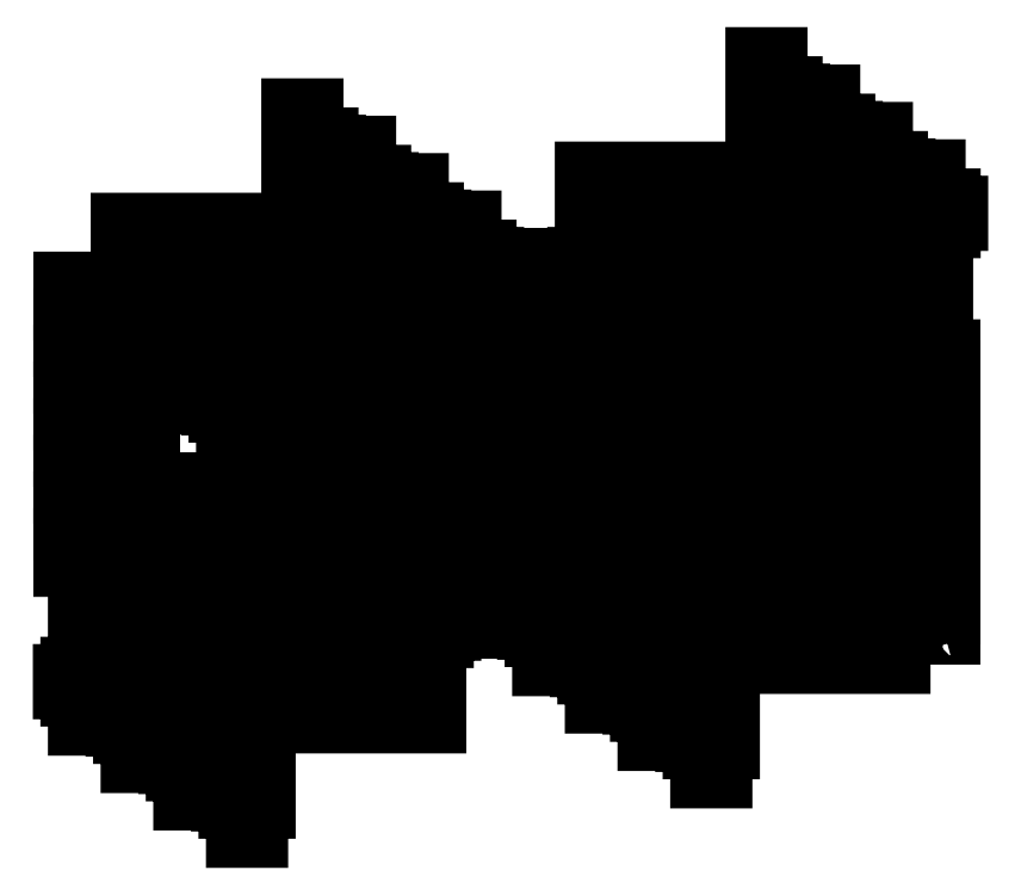
<metadata>
{"format":"dxf","ext":"dxf","renderer":"ezdxf+matplotlib","layout":"modelspace","background":"white","min_lineweight":24,"dpi":150}
</metadata>
<code>
0
SECTION
2
ENTITIES
0
LWPOLYLINE
8
Default
90
       38
70
     1
43
0
10
1063
20
1840
10
1060
20
1840
10
1060
20
1848
10
1063
20
1848
42
0.2
10
1063
20
1848
10
1066
20
1848
10
1066
20
1851
10
1057
20
1851
10
1057
20
1806
10
989.2
20
1806
10
989.2
20
1772
10
986.2
20
1772
10
986.2
20
1769
10
983.2
20
1769
10
983.2
20
1763
10
986.2
20
1763
10
986.2
20
1760
10
989.2
20
1760
10
989.2
20
1748
10
998.2
20
1748
10
998.2
20
1751
10
995.3
20
1751
42
0.2
10
995.1
20
1751
10
992.2
20
1751
10
992.2
20
1760
10
995.1
20
1760
42
0.2
10
995.3
20
1760
10
1001
20
1760
10
1001
20
1794
10
1069
20
1794
10
1069
20
1828
10
1072
20
1828
10
1072
20
1831
10
1075
20
1831
10
1075
20
1837
10
1072
20
1837
10
1072
20
1840
10
1063
20
1840
42
0.2
0
LWPOLYLINE
8
Default
90
       38
70
     1
43
0
10
1084
20
1825
10
1081
20
1825
10
1081
20
1833
10
1084
20
1833
42
0.2
10
1084
20
1833
10
1087
20
1833
10
1087
20
1836
10
1078
20
1836
10
1078
20
1791
10
1010
20
1791
10
1010
20
1757
10
1007
20
1757
10
1007
20
1754
10
1004
20
1754
10
1004
20
1748
10
1007
20
1748
10
1007
20
1745
10
1010
20
1745
10
1010
20
1733
10
1019
20
1733
10
1019
20
1736
10
1016
20
1736
42
0.2
10
1016
20
1736
10
1013
20
1736
10
1013
20
1745
10
1016
20
1745
42
0.2
10
1016
20
1745
10
1022
20
1745
10
1022
20
1779
10
1090
20
1779
10
1090
20
1813
10
1093
20
1813
10
1093
20
1816
10
1096
20
1816
10
1096
20
1822
10
1093
20
1822
10
1093
20
1825
10
1084
20
1825
42
0.2
0
LWPOLYLINE
8
Default
90
       38
70
     1
43
0
10
1105
20
1810
10
1102
20
1810
10
1102
20
1818
10
1105
20
1818
42
0.2
10
1105
20
1818
10
1108
20
1818
10
1108
20
1821
10
1099
20
1821
10
1099
20
1776
10
1031
20
1776
10
1031
20
1742
10
1028
20
1742
10
1028
20
1739
10
1025
20
1739
10
1025
20
1733
10
1028
20
1733
10
1028
20
1730
10
1031
20
1730
10
1031
20
1718
10
1040
20
1718
10
1040
20
1722
10
1037
20
1722
42
0.2
10
1037
20
1722
10
1034
20
1722
10
1034
20
1730
10
1037
20
1730
42
0.2
10
1037
20
1730
10
1043
20
1730
10
1043
20
1764
10
1111
20
1764
10
1111
20
1798
10
1114
20
1798
10
1114
20
1801
10
1117
20
1801
10
1117
20
1807
10
1114
20
1807
10
1114
20
1810
10
1105
20
1810
42
0.2
0
LWPOLYLINE
8
Default
90
       38
70
     1
43
0
10
1126
20
1795
10
1123
20
1795
10
1123
20
1803
10
1126
20
1803
42
0.2
10
1126
20
1803
10
1129
20
1803
10
1129
20
1807
10
1120
20
1807
10
1120
20
1761
10
1052
20
1761
10
1052
20
1727
10
1049
20
1727
10
1049
20
1724
10
1046
20
1724
10
1046
20
1718
10
1049
20
1718
10
1049
20
1715
10
1052
20
1715
10
1052
20
1703
10
1061
20
1703
10
1061
20
1707
10
1058
20
1707
42
0.2
10
1058
20
1707
10
1055
20
1707
10
1055
20
1715
10
1058
20
1715
42
0.2
10
1058
20
1715
10
1064
20
1715
10
1064
20
1749
10
1132
20
1749
10
1132
20
1783
10
1135
20
1783
10
1135
20
1786
10
1138
20
1786
10
1138
20
1792
10
1135
20
1792
10
1135
20
1795
10
1126
20
1795
42
0.2
0
LWPOLYLINE
8
Default
90
       38
70
     1
43
0
10
1147
20
1780
10
1144
20
1780
10
1144
20
1788
10
1147
20
1788
42
0.2
10
1147
20
1788
10
1150
20
1788
10
1150
20
1792
10
1141
20
1792
10
1141
20
1746
10
1073
20
1746
10
1073
20
1712
10
1070
20
1712
10
1070
20
1709
10
1067
20
1709
10
1067
20
1703
10
1070
20
1703
10
1070
20
1700
10
1073
20
1700
10
1073
20
1688
10
1082
20
1688
10
1082
20
1692
10
1079
20
1692
42
0.2
10
1079
20
1692
10
1076
20
1692
10
1076
20
1700
10
1079
20
1700
42
0.2
10
1079
20
1700
10
1085
20
1700
10
1085
20
1734
10
1153
20
1734
10
1153
20
1768
10
1156
20
1768
10
1156
20
1771
10
1159
20
1771
10
1159
20
1777
10
1156
20
1777
10
1156
20
1780
10
1147
20
1780
42
0.2
0
LWPOLYLINE
8
Default
90
       38
70
     1
43
0
10
1168
20
1765
10
1165
20
1765
10
1165
20
1773
10
1168
20
1773
42
0.2
10
1168
20
1773
10
1171
20
1773
10
1171
20
1777
10
1162
20
1777
10
1162
20
1731
10
1094
20
1731
10
1094
20
1697
10
1091
20
1697
10
1091
20
1694
10
1088
20
1694
10
1088
20
1688
10
1091
20
1688
10
1091
20
1685
10
1094
20
1685
10
1094
20
1674
10
1103
20
1674
10
1103
20
1677
10
1100
20
1677
42
0.2
10
1100
20
1677
10
1097
20
1677
10
1097
20
1685
10
1100
20
1685
42
0.2
10
1100
20
1685
10
1106
20
1685
10
1106
20
1719
10
1174
20
1719
10
1174
20
1753
10
1177
20
1753
10
1177
20
1756
10
1180
20
1756
10
1180
20
1762
10
1177
20
1762
10
1177
20
1765
10
1168
20
1765
42
0.2
0
LWPOLYLINE
8
Default
90
       38
70
     1
43
0
10
1189
20
1750
10
1186
20
1750
10
1186
20
1759
10
1189
20
1759
42
0.2
10
1189
20
1759
10
1192
20
1759
10
1192
20
1762
10
1183
20
1762
10
1183
20
1716
10
1115
20
1716
10
1115
20
1682
10
1112
20
1682
10
1112
20
1679
10
1109
20
1679
10
1109
20
1673
10
1112
20
1673
10
1112
20
1670
10
1115
20
1670
10
1115
20
1659
10
1124
20
1659
10
1124
20
1662
10
1121
20
1662
42
0.2
10
1121
20
1662
10
1118
20
1662
10
1118
20
1670
10
1121
20
1670
42
0.2
10
1121
20
1670
10
1127
20
1670
10
1127
20
1704
10
1195
20
1704
10
1195
20
1738
10
1198
20
1738
10
1198
20
1741
10
1201
20
1741
10
1201
20
1747
10
1198
20
1747
10
1198
20
1750
10
1189
20
1750
42
0.2
0
LWPOLYLINE
8
Default
90
       38
70
     1
43
0
10
1210
20
1735
10
1207
20
1735
10
1207
20
1744
10
1210
20
1744
42
0.2
10
1210
20
1744
10
1213
20
1744
10
1213
20
1747
10
1204
20
1747
10
1204
20
1701
10
1136
20
1701
10
1136
20
1667
10
1133
20
1667
10
1133
20
1664
10
1130
20
1664
10
1130
20
1658
10
1133
20
1658
10
1133
20
1655
10
1136
20
1655
10
1136
20
1644
10
1145
20
1644
10
1145
20
1647
10
1142
20
1647
42
0.2
10
1142
20
1647
10
1139
20
1647
10
1139
20
1655
10
1142
20
1655
42
0.2
10
1142
20
1655
10
1148
20
1655
10
1148
20
1689
10
1216
20
1689
10
1216
20
1723
10
1219
20
1723
10
1219
20
1726
10
1222
20
1726
10
1222
20
1732
10
1219
20
1732
10
1219
20
1735
10
1210
20
1735
42
0.2
0
LWPOLYLINE
8
Default
90
       38
70
     1
43
0
10
1231
20
1720
10
1228
20
1720
10
1228
20
1729
10
1231
20
1729
42
0.2
10
1231
20
1729
10
1234
20
1729
10
1234
20
1732
10
1225
20
1732
10
1225
20
1686
10
1157
20
1686
10
1157
20
1652
10
1154
20
1652
10
1154
20
1650
10
1151
20
1650
10
1151
20
1643
10
1154
20
1643
10
1154
20
1640
10
1157
20
1640
10
1157
20
1629
10
1166
20
1629
10
1166
20
1632
10
1163
20
1632
42
0.2
10
1163
20
1632
10
1160
20
1632
10
1160
20
1640
10
1163
20
1640
42
0.2
10
1163
20
1640
10
1169
20
1640
10
1169
20
1674
10
1237
20
1674
10
1237
20
1708
10
1240
20
1708
10
1240
20
1711
10
1243
20
1711
10
1243
20
1718
10
1240
20
1718
10
1240
20
1720
10
1231
20
1720
42
0.2
0
LWPOLYLINE
8
Default
90
       38
70
     1
43
0
10
1252
20
1706
10
1249
20
1706
10
1249
20
1714
10
1252
20
1714
42
0.2
10
1252
20
1714
10
1255
20
1714
10
1255
20
1717
10
1246
20
1717
10
1246
20
1672
10
1178
20
1672
10
1178
20
1638
10
1175
20
1638
10
1175
20
1635
10
1172
20
1635
10
1172
20
1628
10
1175
20
1628
10
1175
20
1626
10
1178
20
1626
10
1178
20
1614
10
1187
20
1614
10
1187
20
1617
10
1184
20
1617
42
0.2
10
1184
20
1617
10
1181
20
1617
10
1181
20
1626
10
1184
20
1626
42
0.2
10
1184
20
1626
10
1190
20
1626
10
1190
20
1660
10
1258
20
1660
10
1258
20
1694
10
1261
20
1694
10
1261
20
1696
10
1264
20
1696
10
1264
20
1703
10
1261
20
1703
10
1261
20
1706
10
1252
20
1706
42
0.2
0
LWPOLYLINE
8
Default
90
       38
70
     1
43
0
10
1273
20
1691
10
1270
20
1691
10
1270
20
1699
10
1273
20
1699
42
0.2
10
1273
20
1699
10
1276
20
1699
10
1276
20
1702
10
1267
20
1702
10
1267
20
1657
10
1199
20
1657
10
1199
20
1623
10
1196
20
1623
10
1196
20
1620
10
1193
20
1620
10
1193
20
1614
10
1196
20
1614
10
1196
20
1611
10
1199
20
1611
10
1199
20
1599
10
1208
20
1599
10
1208
20
1602
10
1205
20
1602
42
0.2
10
1205
20
1602
10
1202
20
1602
10
1202
20
1611
10
1205
20
1611
42
0.2
10
1205
20
1611
10
1211
20
1611
10
1211
20
1645
10
1279
20
1645
10
1279
20
1679
10
1282
20
1679
10
1282
20
1682
10
1285
20
1682
10
1285
20
1688
10
1282
20
1688
10
1282
20
1691
10
1273
20
1691
42
0.2
0
LWPOLYLINE
8
Default
90
       38
70
     1
43
0
10
1294
20
1676
10
1291
20
1676
10
1291
20
1684
10
1294
20
1684
42
0.2
10
1294
20
1684
10
1297
20
1684
10
1297
20
1687
10
1288
20
1687
10
1288
20
1642
10
1220
20
1642
10
1220
20
1608
10
1217
20
1608
10
1217
20
1605
10
1214
20
1605
10
1214
20
1599
10
1217
20
1599
10
1217
20
1596
10
1220
20
1596
10
1220
20
1584
10
1229
20
1584
10
1229
20
1587
10
1226
20
1587
42
0.2
10
1226
20
1587
10
1223
20
1587
10
1223
20
1596
10
1226
20
1596
42
0.2
10
1226
20
1596
10
1232
20
1596
10
1232
20
1630
10
1300
20
1630
10
1300
20
1664
10
1303
20
1664
10
1303
20
1667
10
1306
20
1667
10
1306
20
1673
10
1303
20
1673
10
1303
20
1676
10
1294
20
1676
42
0.2
0
LWPOLYLINE
8
Default
90
       38
70
     1
43
0
10
1046
20
1697
10
1043
20
1697
10
1043
20
1705
10
1046
20
1705
42
0.2
10
1046
20
1705
10
1049
20
1705
10
1049
20
1708
10
1040
20
1708
10
1040
20
1663
10
972.2
20
1663
10
972.2
20
1629
10
969.2
20
1629
10
969.2
20
1626
10
966.2
20
1626
10
966.2
20
1620
10
969.2
20
1620
10
969.2
20
1617
10
972.2
20
1617
10
972.2
20
1605
10
981.2
20
1605
10
981.2
20
1608
10
978.3
20
1608
42
0.2
10
978.1
20
1608
10
975.2
20
1608
10
975.2
20
1617
10
978.1
20
1617
42
0.2
10
978.3
20
1617
10
984.2
20
1617
10
984.2
20
1651
10
1052
20
1651
10
1052
20
1685
10
1055
20
1685
10
1055
20
1688
10
1058
20
1688
10
1058
20
1694
10
1055
20
1694
10
1055
20
1697
10
1046
20
1697
42
0.2
0
LWPOLYLINE
8
Default
90
       38
70
     1
43
0
10
1067
20
1682
10
1064
20
1682
10
1064
20
1690
10
1067
20
1690
42
0.2
10
1067
20
1690
10
1070
20
1690
10
1070
20
1693
10
1061
20
1693
10
1061
20
1648
10
993.2
20
1648
10
993.2
20
1614
10
990.2
20
1614
10
990.2
20
1611
10
987.2
20
1611
10
987.2
20
1605
10
990.2
20
1605
10
990.2
20
1602
10
993.2
20
1602
10
993.2
20
1590
10
1002
20
1590
10
1002
20
1594
10
999.3
20
1594
42
0.2
10
999.1
20
1594
10
996.2
20
1594
10
996.2
20
1602
10
999.1
20
1602
42
0.2
10
999.3
20
1602
10
1005
20
1602
10
1005
20
1636
10
1073
20
1636
10
1073
20
1670
10
1076
20
1670
10
1076
20
1673
10
1079
20
1673
10
1079
20
1679
10
1076
20
1679
10
1076
20
1682
10
1067
20
1682
42
0.2
0
LWPOLYLINE
8
Default
90
       38
70
     1
43
0
10
1088
20
1667
10
1085
20
1667
10
1085
20
1675
10
1088
20
1675
42
0.2
10
1088
20
1675
10
1091
20
1675
10
1091
20
1679
10
1082
20
1679
10
1082
20
1633
10
1014
20
1633
10
1014
20
1599
10
1011
20
1599
10
1011
20
1596
10
1008
20
1596
10
1008
20
1590
10
1011
20
1590
10
1011
20
1587
10
1014
20
1587
10
1014
20
1575
10
1023
20
1575
10
1023
20
1579
10
1020
20
1579
42
0.2
10
1020
20
1579
10
1017
20
1579
10
1017
20
1587
10
1020
20
1587
42
0.2
10
1020
20
1587
10
1026
20
1587
10
1026
20
1621
10
1094
20
1621
10
1094
20
1655
10
1097
20
1655
10
1097
20
1658
10
1100
20
1658
10
1100
20
1664
10
1097
20
1664
10
1097
20
1667
10
1088
20
1667
42
0.2
0
LWPOLYLINE
8
Default
90
       38
70
     1
43
0
10
1109
20
1652
10
1106
20
1652
10
1106
20
1660
10
1109
20
1660
42
0.2
10
1109
20
1660
10
1112
20
1660
10
1112
20
1664
10
1103
20
1664
10
1103
20
1618
10
1035
20
1618
10
1035
20
1584
10
1032
20
1584
10
1032
20
1581
10
1029
20
1581
10
1029
20
1575
10
1032
20
1575
10
1032
20
1572
10
1035
20
1572
10
1035
20
1560
10
1044
20
1560
10
1044
20
1564
10
1041
20
1564
42
0.2
10
1041
20
1564
10
1038
20
1564
10
1038
20
1572
10
1041
20
1572
42
0.2
10
1041
20
1572
10
1047
20
1572
10
1047
20
1606
10
1115
20
1606
10
1115
20
1640
10
1118
20
1640
10
1118
20
1643
10
1121
20
1643
10
1121
20
1649
10
1118
20
1649
10
1118
20
1652
10
1109
20
1652
42
0.2
0
LWPOLYLINE
8
Default
90
       38
70
     1
43
0
10
1248
20
1860
10
1245
20
1860
10
1245
20
1868
10
1248
20
1868
42
0.2
10
1248
20
1868
10
1251
20
1868
10
1251
20
1872
10
1242
20
1872
10
1242
20
1826
10
1174
20
1826
10
1174
20
1792
10
1171
20
1792
10
1171
20
1789
10
1168
20
1789
10
1168
20
1783
10
1171
20
1783
10
1171
20
1780
10
1174
20
1780
10
1174
20
1768
10
1183
20
1768
10
1183
20
1772
10
1180
20
1772
42
0.2
10
1180
20
1772
10
1177
20
1772
10
1177
20
1780
10
1180
20
1780
42
0.2
10
1180
20
1780
10
1186
20
1780
10
1186
20
1814
10
1254
20
1814
10
1254
20
1848
10
1257
20
1848
10
1257
20
1851
10
1260
20
1851
10
1260
20
1857
10
1257
20
1857
10
1257
20
1860
10
1248
20
1860
42
0.2
0
LWPOLYLINE
8
Default
90
       38
70
     1
43
0
10
1269
20
1845
10
1266
20
1845
10
1266
20
1853
10
1269
20
1853
42
0.2
10
1269
20
1853
10
1272
20
1853
10
1272
20
1857
10
1263
20
1857
10
1263
20
1811
10
1195
20
1811
10
1195
20
1777
10
1192
20
1777
10
1192
20
1774
10
1189
20
1774
10
1189
20
1768
10
1192
20
1768
10
1192
20
1765
10
1195
20
1765
10
1195
20
1754
10
1204
20
1754
10
1204
20
1757
10
1201
20
1757
42
0.2
10
1201
20
1757
10
1198
20
1757
10
1198
20
1765
10
1201
20
1765
42
0.2
10
1201
20
1765
10
1207
20
1765
10
1207
20
1799
10
1275
20
1799
10
1275
20
1833
10
1278
20
1833
10
1278
20
1836
10
1281
20
1836
10
1281
20
1842
10
1278
20
1842
10
1278
20
1845
10
1269
20
1845
42
0.2
0
LWPOLYLINE
8
Default
90
       38
70
     1
43
0
10
1290
20
1830
10
1287
20
1830
10
1287
20
1839
10
1290
20
1839
42
0.2
10
1290
20
1839
10
1293
20
1839
10
1293
20
1842
10
1284
20
1842
10
1284
20
1796
10
1216
20
1796
10
1216
20
1762
10
1213
20
1762
10
1213
20
1759
10
1210
20
1759
10
1210
20
1753
10
1213
20
1753
10
1213
20
1750
10
1216
20
1750
10
1216
20
1739
10
1225
20
1739
10
1225
20
1742
10
1222
20
1742
42
0.2
10
1222
20
1742
10
1219
20
1742
10
1219
20
1750
10
1222
20
1750
42
0.2
10
1222
20
1750
10
1228
20
1750
10
1228
20
1784
10
1296
20
1784
10
1296
20
1818
10
1299
20
1818
10
1299
20
1821
10
1302
20
1821
10
1302
20
1827
10
1299
20
1827
10
1299
20
1830
10
1290
20
1830
42
0.2
0
LWPOLYLINE
8
Default
90
       38
70
     1
43
0
10
1311
20
1815
10
1308
20
1815
10
1308
20
1824
10
1311
20
1824
42
0.2
10
1311
20
1824
10
1314
20
1824
10
1314
20
1827
10
1305
20
1827
10
1305
20
1781
10
1237
20
1781
10
1237
20
1747
10
1234
20
1747
10
1234
20
1744
10
1231
20
1744
10
1231
20
1738
10
1234
20
1738
10
1234
20
1735
10
1237
20
1735
10
1237
20
1724
10
1246
20
1724
10
1246
20
1727
10
1243
20
1727
42
0.2
10
1243
20
1727
10
1240
20
1727
10
1240
20
1735
10
1243
20
1735
42
0.2
10
1243
20
1735
10
1249
20
1735
10
1249
20
1769
10
1317
20
1769
10
1317
20
1803
10
1320
20
1803
10
1320
20
1806
10
1323
20
1806
10
1323
20
1812
10
1320
20
1812
10
1320
20
1815
10
1311
20
1815
42
0.2
0
LWPOLYLINE
8
Default
90
        4
70
     1
43
0
10
1001
20
1734
10
989.2
20
1734
10
989.2
20
1741
10
1001
20
1741
0
LWPOLYLINE
8
Default
90
        4
70
     1
43
0
10
1020
20
1714
10
1032
20
1714
10
1032
20
1711
10
1020
20
1711
0
LWPOLYLINE
8
Default
90
       12
70
     1
43
0
10
972.3
20
1672
42
-0.2
10
972.5
20
1672
10
975.4
20
1672
10
975.4
20
1668
10
966.4
20
1668
10
966.4
20
1680
10
975.4
20
1680
10
975.4
20
1677
10
972.5
20
1677
42
-0.2
10
972.3
20
1677
10
969.4
20
1677
10
969.4
20
1672
0
LWPOLYLINE
8
Default
90
        4
70
     1
43
0
10
1001
20
1725
10
989.2
20
1725
10
989.2
20
1731
10
1001
20
1731
0
LWPOLYLINE
8
Default
90
        4
70
     1
43
0
10
1001
20
1716
10
989.2
20
1716
10
989.2
20
1722
10
1001
20
1722
0
LWPOLYLINE
8
Default
90
        4
70
     1
43
0
10
1001
20
1707
10
989.2
20
1707
10
989.2
20
1713
10
1001
20
1713
0
LWPOLYLINE
8
Default
90
        4
70
     1
43
0
10
1001
20
1698
10
989.2
20
1698
10
989.2
20
1704
10
1001
20
1704
0
LWPOLYLINE
8
Default
90
        4
70
     1
43
0
10
1001
20
1688
10
989.2
20
1688
10
989.2
20
1695
10
1001
20
1695
0
LWPOLYLINE
8
Default
90
        4
70
     1
43
0
10
1001
20
1679
10
989.2
20
1679
10
989.2
20
1685
10
1001
20
1685
0
LWPOLYLINE
8
Default
90
        4
70
     1
43
0
10
1001
20
1670
10
989.2
20
1670
10
989.2
20
1676
10
1001
20
1676
0
LWPOLYLINE
8
Default
90
        4
70
     1
43
0
10
1020
20
1708
10
1032
20
1708
10
1032
20
1704
10
1020
20
1704
0
LWPOLYLINE
8
Default
90
        4
70
     1
43
0
10
1020
20
1701
10
1032
20
1701
10
1032
20
1698
10
1020
20
1698
0
LWPOLYLINE
8
Default
90
        4
70
     1
43
0
10
1020
20
1695
10
1032
20
1695
10
1032
20
1692
10
1020
20
1692
0
LWPOLYLINE
8
Default
90
        4
70
     1
43
0
10
1020
20
1689
10
1032
20
1689
10
1032
20
1685
10
1020
20
1685
0
LWPOLYLINE
8
Default
90
        4
70
     1
43
0
10
1020
20
1682
10
1032
20
1682
10
1032
20
1679
10
1020
20
1679
0
LWPOLYLINE
8
Default
90
        4
70
     1
43
0
10
1020
20
1676
10
1032
20
1676
10
1032
20
1673
10
1020
20
1673
0
LWPOLYLINE
8
Default
90
        4
70
     1
43
0
10
1020
20
1670
10
1032
20
1670
10
1032
20
1667
10
1020
20
1667
0
LWPOLYLINE
8
Default
90
       12
70
     1
43
0
10
972.3
20
1686
42
-0.2
10
972.5
20
1686
10
975.4
20
1686
10
975.4
20
1683
10
966.4
20
1683
10
966.4
20
1695
10
975.4
20
1695
10
975.4
20
1691
10
972.5
20
1691
42
-0.2
10
972.3
20
1691
10
969.4
20
1691
10
969.4
20
1686
0
LWPOLYLINE
8
Default
90
       12
70
     1
43
0
10
972.3
20
1701
42
-0.2
10
972.5
20
1701
10
975.4
20
1701
10
975.4
20
1698
10
966.4
20
1698
10
966.4
20
1709
10
975.4
20
1709
10
975.4
20
1706
10
972.5
20
1706
42
-0.2
10
972.3
20
1706
10
969.4
20
1706
10
969.4
20
1701
0
LWPOLYLINE
8
Default
90
       12
70
     1
43
0
10
972.3
20
1715
42
-0.2
10
972.5
20
1715
10
975.4
20
1715
10
975.4
20
1712
10
966.4
20
1712
10
966.4
20
1724
10
975.4
20
1724
10
975.4
20
1720
10
972.5
20
1720
42
-0.2
10
972.3
20
1720
10
969.4
20
1720
10
969.4
20
1715
0
LWPOLYLINE
8
Default
90
       12
70
     1
43
0
10
972.3
20
1730
42
-0.2
10
972.5
20
1730
10
975.4
20
1730
10
975.4
20
1727
10
966.4
20
1727
10
966.4
20
1738
10
975.4
20
1738
10
975.4
20
1735
10
972.5
20
1735
42
-0.2
10
972.3
20
1735
10
969.4
20
1735
10
969.4
20
1730
0
LWPOLYLINE
8
Default
90
       12
70
     1
43
0
10
972.3
20
1745
42
-0.2
10
972.5
20
1745
10
975.4
20
1745
10
975.4
20
1741
10
966.4
20
1741
10
966.4
20
1753
10
975.4
20
1753
10
975.4
20
1750
10
972.5
20
1750
42
-0.2
10
972.3
20
1750
10
969.4
20
1750
10
969.4
20
1745
0
LWPOLYLINE
8
Default
90
       12
70
     1
43
0
10
972.3
20
1759
42
-0.2
10
972.5
20
1759
10
975.4
20
1759
10
975.4
20
1756
10
966.4
20
1756
10
966.4
20
1768
10
975.4
20
1768
10
975.4
20
1764
10
972.5
20
1764
42
-0.2
10
972.3
20
1764
10
969.4
20
1764
10
969.4
20
1759
0
LWPOLYLINE
8
Default
90
       12
70
     1
43
0
10
972.3
20
1774
42
-0.2
10
972.5
20
1774
10
975.4
20
1774
10
975.4
20
1771
10
966.4
20
1771
10
966.4
20
1782
10
975.4
20
1782
10
975.4
20
1779
10
972.5
20
1779
42
-0.2
10
972.3
20
1779
10
969.4
20
1779
10
969.4
20
1774
0
LWPOLYLINE
8
Default
90
        4
70
     1
43
0
10
1263
20
1759
10
1275
20
1759
10
1275
20
1756
10
1263
20
1756
0
LWPOLYLINE
8
Default
90
        4
70
     1
43
0
10
1263
20
1753
10
1275
20
1753
10
1275
20
1750
10
1263
20
1750
0
LWPOLYLINE
8
Default
90
        4
70
     1
43
0
10
1263
20
1747
10
1275
20
1747
10
1275
20
1744
10
1263
20
1744
0
LWPOLYLINE
8
Default
90
        4
70
     1
43
0
10
1263
20
1741
10
1275
20
1741
10
1275
20
1737
10
1263
20
1737
0
LWPOLYLINE
8
Default
90
        4
70
     1
43
0
10
1263
20
1734
10
1275
20
1734
10
1275
20
1731
10
1263
20
1731
0
LWPOLYLINE
8
Default
90
        4
70
     1
43
0
10
1263
20
1728
10
1275
20
1728
10
1275
20
1725
10
1263
20
1725
0
LWPOLYLINE
8
Default
90
        4
70
     1
43
0
10
1263
20
1722
10
1275
20
1722
10
1275
20
1718
10
1263
20
1718
0
LWPOLYLINE
8
Default
90
        4
70
     1
43
0
10
1263
20
1715
10
1275
20
1715
10
1275
20
1712
10
1263
20
1712
0
LWPOLYLINE
8
Default
90
        4
70
     1
43
0
10
1299
20
1755
10
1287
20
1755
10
1287
20
1762
10
1299
20
1762
0
LWPOLYLINE
8
Default
90
        4
70
     1
43
0
10
1299
20
1746
10
1287
20
1746
10
1287
20
1752
10
1299
20
1752
0
LWPOLYLINE
8
Default
90
        4
70
     1
43
0
10
1299
20
1737
10
1287
20
1737
10
1287
20
1743
10
1299
20
1743
0
LWPOLYLINE
8
Default
90
        4
70
     1
43
0
10
1299
20
1728
10
1287
20
1728
10
1287
20
1734
10
1299
20
1734
0
LWPOLYLINE
8
Default
90
        4
70
     1
43
0
10
1299
20
1719
10
1287
20
1719
10
1287
20
1725
10
1299
20
1725
0
LWPOLYLINE
8
Default
90
        4
70
     1
43
0
10
1299
20
1709
10
1287
20
1709
10
1287
20
1716
10
1299
20
1716
0
LWPOLYLINE
8
Default
90
        4
70
     1
43
0
10
1299
20
1700
10
1287
20
1700
10
1287
20
1706
10
1299
20
1706
0
LWPOLYLINE
8
Default
90
        4
70
     1
43
0
10
1299
20
1691
10
1287
20
1691
10
1287
20
1697
10
1299
20
1697
0
LWPOLYLINE
8
Default
90
       12
70
     1
43
0
10
1317
20
1645
42
-0.2
10
1317
20
1645
10
1320
20
1645
10
1320
20
1641
10
1311
20
1641
10
1311
20
1653
10
1320
20
1653
10
1320
20
1650
10
1317
20
1650
42
-0.2
10
1317
20
1650
10
1314
20
1650
10
1314
20
1645
0
LWPOLYLINE
8
Default
90
       12
70
     1
43
0
10
1317
20
1659
42
-0.2
10
1317
20
1659
10
1320
20
1659
10
1320
20
1656
10
1311
20
1656
10
1311
20
1668
10
1320
20
1668
10
1320
20
1664
10
1317
20
1664
42
-0.2
10
1317
20
1664
10
1314
20
1664
10
1314
20
1659
0
LWPOLYLINE
8
Default
90
       12
70
     1
43
0
10
1317
20
1674
42
-0.2
10
1317
20
1674
10
1320
20
1674
10
1320
20
1671
10
1311
20
1671
10
1311
20
1682
10
1320
20
1682
10
1320
20
1679
10
1317
20
1679
42
-0.2
10
1317
20
1679
10
1314
20
1679
10
1314
20
1674
0
LWPOLYLINE
8
Default
90
       12
70
     1
43
0
10
1317
20
1689
42
-0.2
10
1317
20
1689
10
1320
20
1689
10
1320
20
1685
10
1311
20
1685
10
1311
20
1697
10
1320
20
1697
10
1320
20
1694
10
1317
20
1694
42
-0.2
10
1317
20
1694
10
1314
20
1694
10
1314
20
1689
0
LWPOLYLINE
8
Default
90
       12
70
     1
43
0
10
1317
20
1703
42
-0.2
10
1317
20
1703
10
1320
20
1703
10
1320
20
1700
10
1311
20
1700
10
1311
20
1711
10
1320
20
1711
10
1320
20
1708
10
1317
20
1708
42
-0.2
10
1317
20
1708
10
1314
20
1708
10
1314
20
1703
0
LWPOLYLINE
8
Default
90
       12
70
     1
43
0
10
1317
20
1718
42
-0.2
10
1317
20
1718
10
1320
20
1718
10
1320
20
1714
10
1311
20
1714
10
1311
20
1726
10
1320
20
1726
10
1320
20
1723
10
1317
20
1723
42
-0.2
10
1317
20
1723
10
1314
20
1723
10
1314
20
1718
0
LWPOLYLINE
8
Default
90
       12
70
     1
43
0
10
1317
20
1732
42
-0.2
10
1317
20
1732
10
1320
20
1732
10
1320
20
1729
10
1311
20
1729
10
1311
20
1741
10
1320
20
1741
10
1320
20
1737
10
1317
20
1737
42
-0.2
10
1317
20
1737
10
1314
20
1737
10
1314
20
1732
0
LWPOLYLINE
8
Default
90
       12
70
     1
43
0
10
1317
20
1747
42
-0.2
10
1317
20
1747
10
1320
20
1747
10
1320
20
1744
10
1311
20
1744
10
1311
20
1755
10
1320
20
1755
10
1320
20
1752
10
1317
20
1752
42
-0.2
10
1317
20
1752
10
1314
20
1752
10
1314
20
1747
0
ENDSEC
0
EOF

</code>
